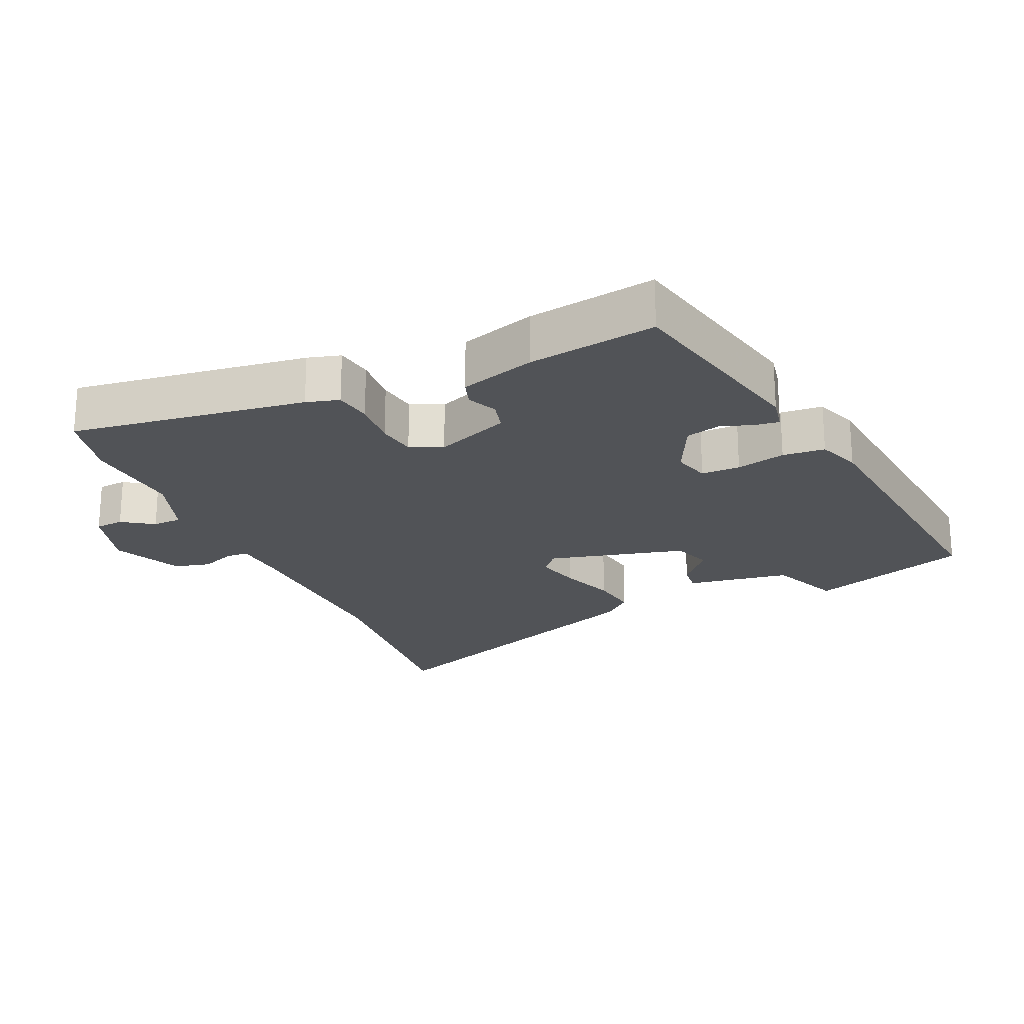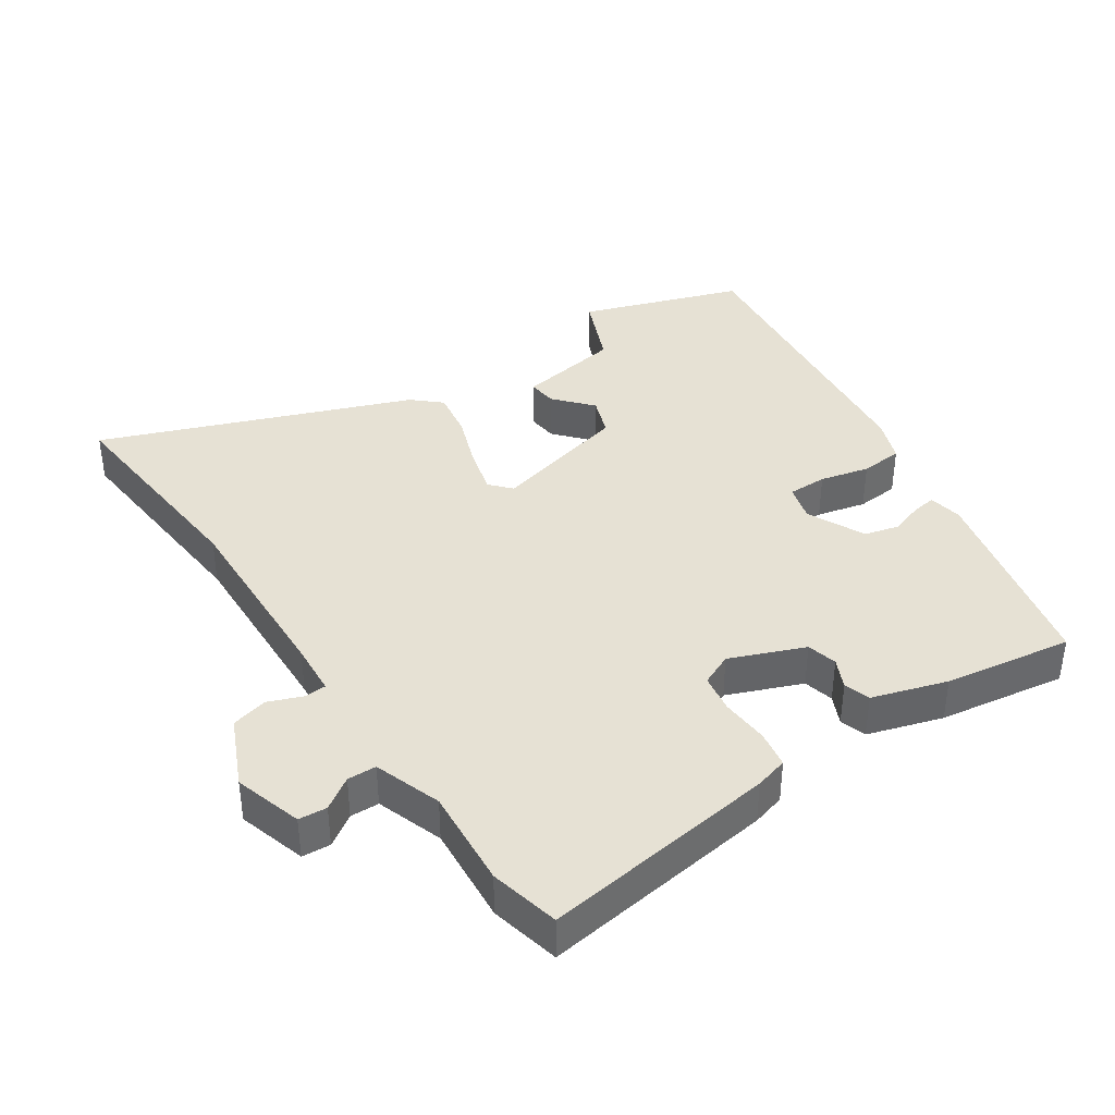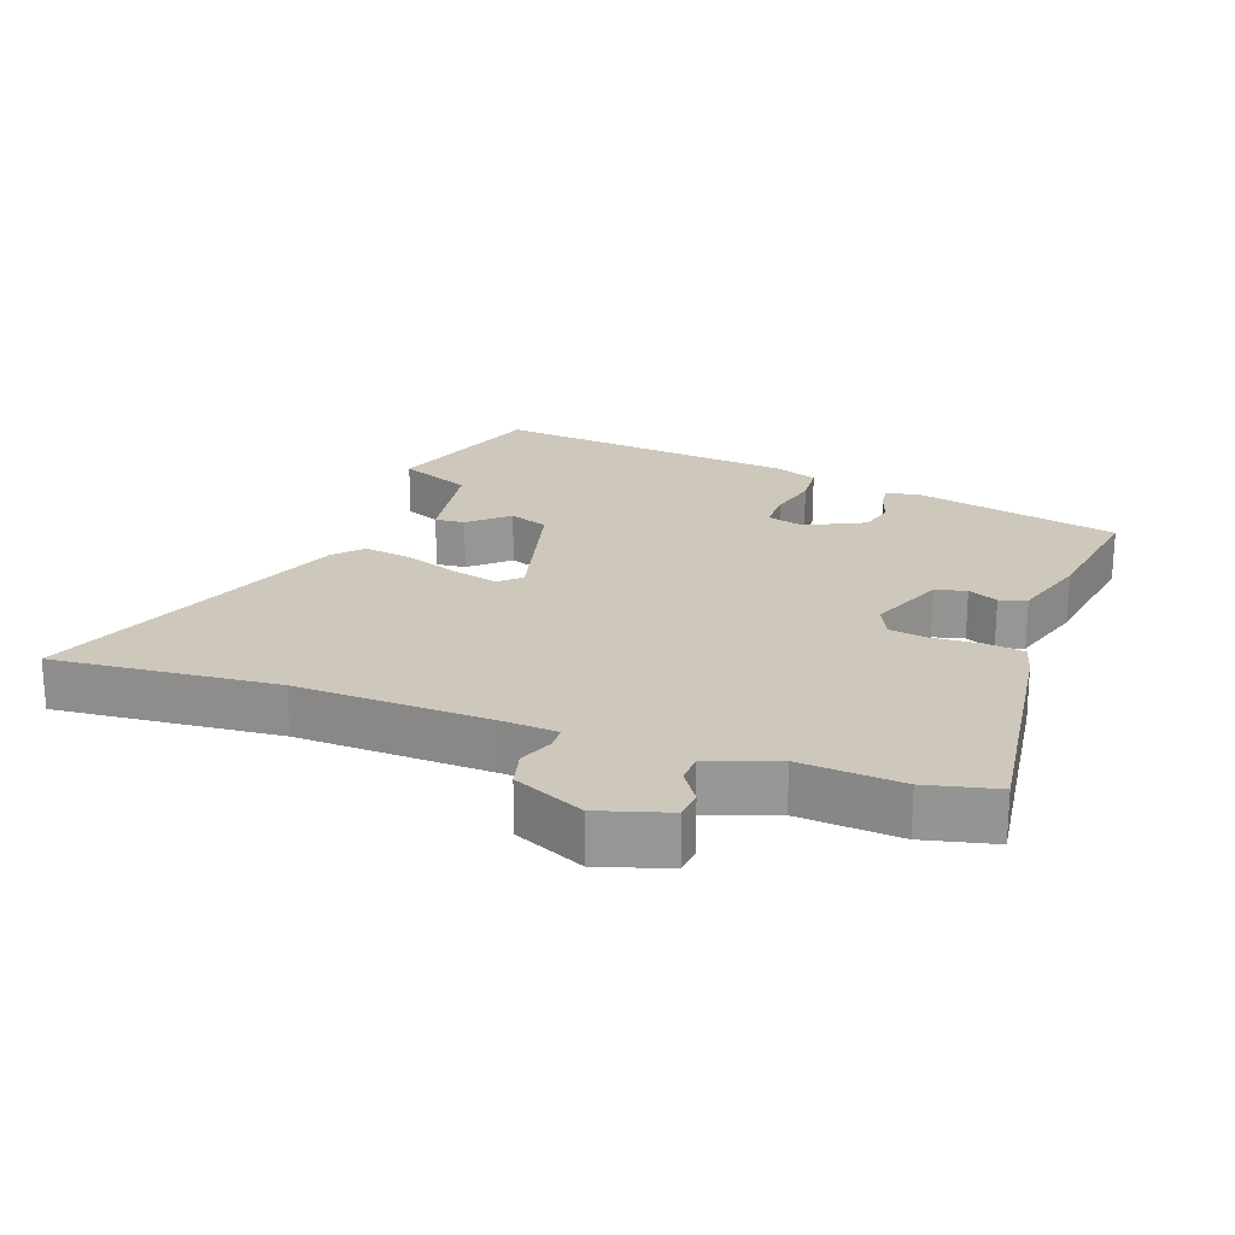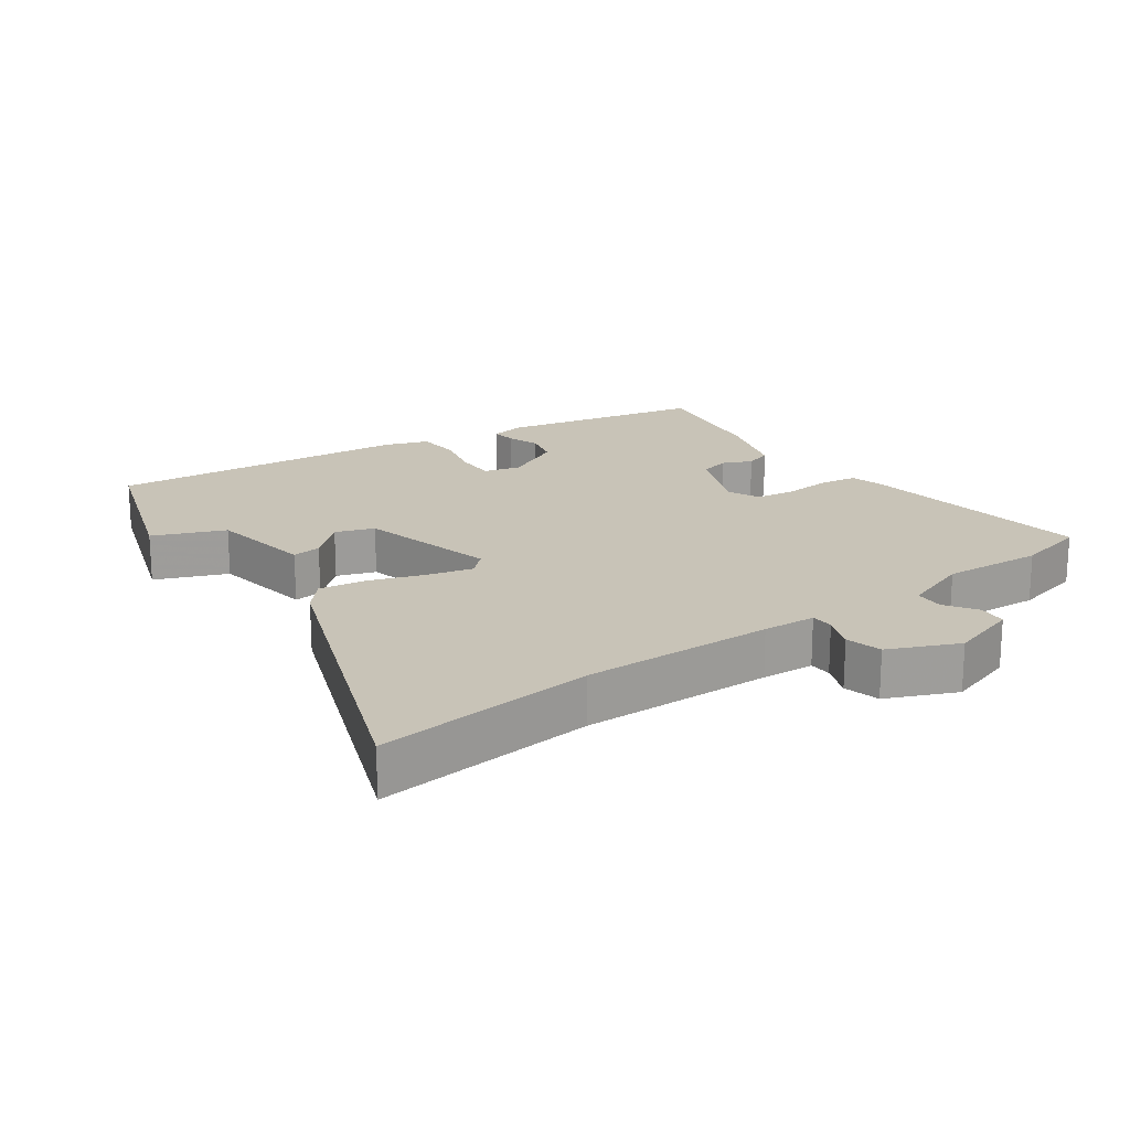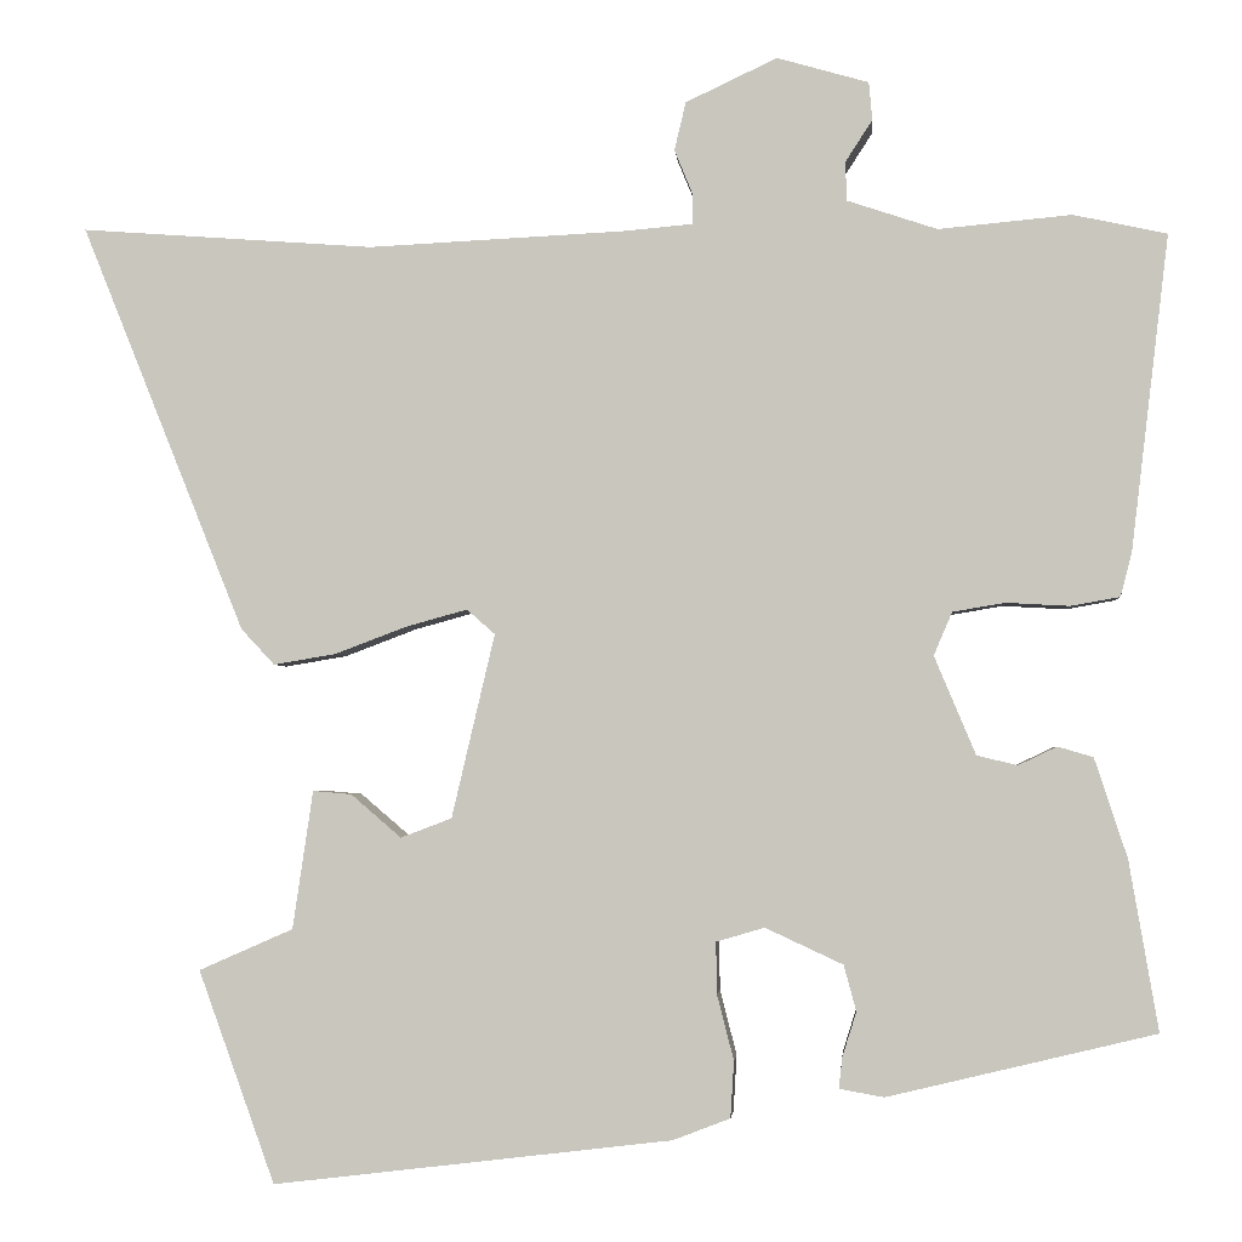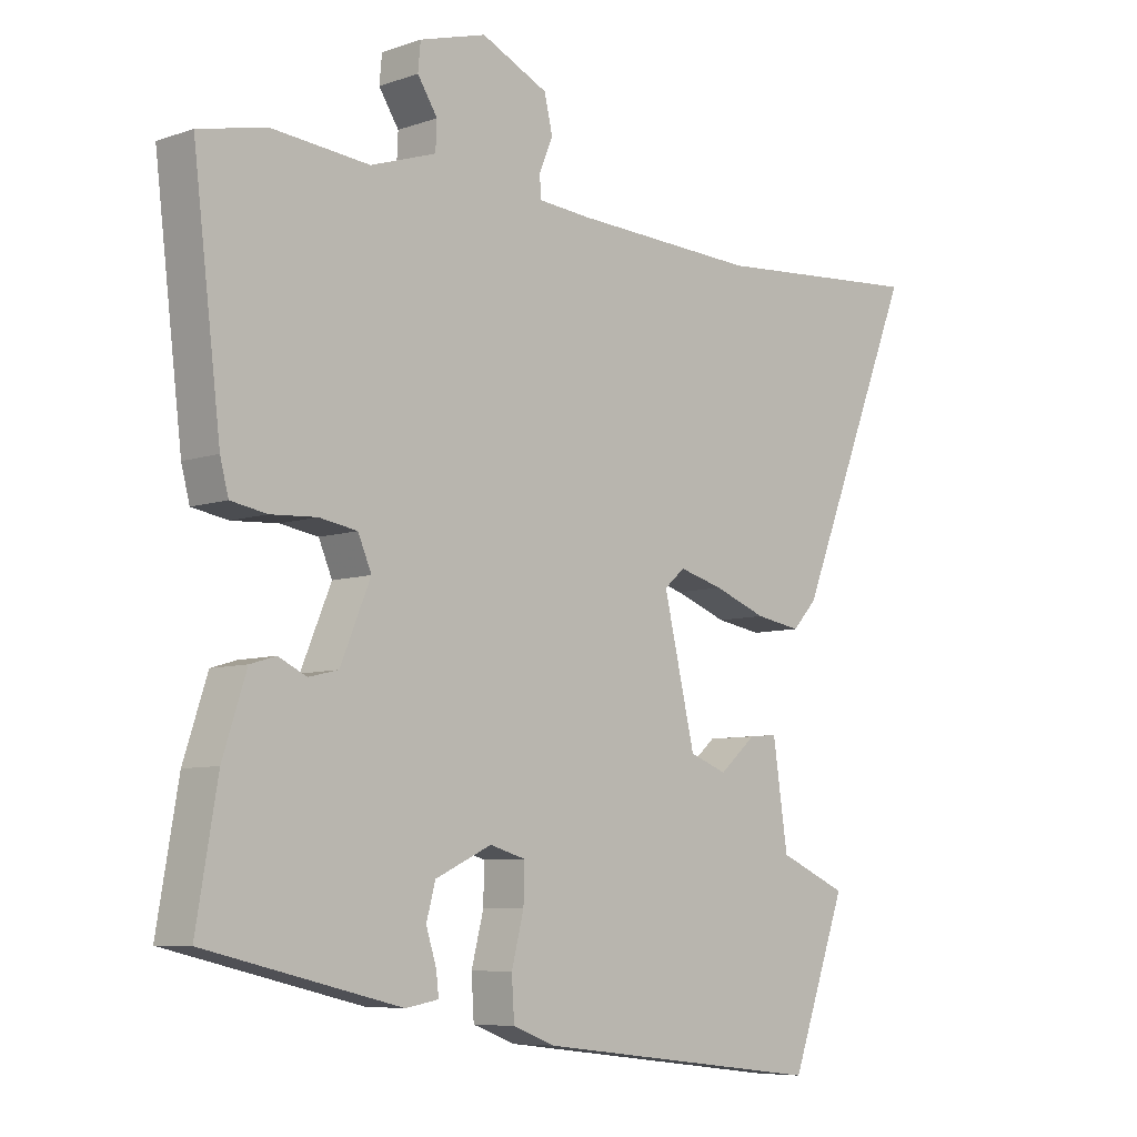
<metadata>
{"format":"obj","ext":"obj","renderer":"f3d","projection":"perspective","resolution":1024,"background":"white","views":[{"elev":-22.0,"azim":113.1,"up":"+Y"},{"elev":39.3,"azim":55.3,"up":"+Y"},{"elev":21.9,"azim":19.0,"up":"+Y"},{"elev":19.7,"azim":-36.8,"up":"+Y"},{"elev":-2.8,"azim":4.8,"up":"+Z"},{"elev":-7.1,"azim":135.0,"up":"+Z"}]}
</metadata>
<code>
v 0.522 0.07 -0.401
v 0.218 0.07 -0.474
v 0.167 0.07 -0.465
v 0.171 0.07 -0.43
v 0.187 0.07 -0.379
v 0.173 0.07 -0.327
v 0.085 0.07 -0.286
v 0.03 0.07 -0.302
v 0.031 0.07 -0.361
v 0.05 0.07 -0.435
v 0.046 0.07 -0.499
v -0.019 0.07 -0.524
v -0.472 0.07 -0.578
v -0.559 0.07 -0.337
v -0.452 0.07 -0.29
v -0.429 0.07 -0.133
v -0.385 0.07 -0.137
v -0.328 0.07 -0.186
v -0.27 0.07 -0.164
v -0.221 0.07 0.045
v -0.253 0.07 0.073
v -0.322 0.07 0.054
v -0.404 0.07 0.023
v -0.475 0.07 0.011
v -0.513 0.07 0.052
v -0.699 0.07 0.515
v -0.366 0.07 0.49
v -0.076 0.07 0.504
v 0.004 0.07 0.511
v 0.005 0.07 0.545
v -0.016 0.07 0.596
v -0.003 0.07 0.651
v 0.101 0.07 0.7
v 0.205 0.07 0.67
v 0.209 0.07 0.627
v 0.178 0.07 0.579
v 0.18 0.07 0.535
v 0.282 0.07 0.501
v 0.433 0.07 0.515
v 0.539 0.07 0.492
v 0.496 0.07 0.134
v 0.483 0.07 0.084
v 0.427 0.07 0.074
v 0.355 0.07 0.078
v 0.296 0.07 0.068
v 0.275 0.07 0.019
v 0.322 0.07 -0.093
v 0.368 0.07 -0.104
v 0.412 0.07 -0.083
v 0.452 0.07 -0.095
v 0.489 0.07 -0.208
v 0.522 0 -0.401
v 0.218 0 -0.474
v 0.167 0 -0.465
v 0.171 0 -0.43
v 0.187 0 -0.379
v 0.173 0 -0.327
v 0.085 0 -0.286
v 0.03 0 -0.302
v 0.031 0 -0.361
v 0.05 0 -0.435
v 0.046 0 -0.499
v -0.019 0 -0.524
v -0.472 0 -0.578
v -0.559 0 -0.337
v -0.452 0 -0.29
v -0.429 0 -0.133
v -0.385 0 -0.137
v -0.328 0 -0.186
v -0.27 0 -0.164
v -0.221 0 0.045
v -0.253 0 0.073
v -0.322 0 0.054
v -0.404 0 0.023
v -0.475 0 0.011
v -0.513 0 0.052
v -0.699 0 0.515
v -0.366 0 0.49
v -0.076 0 0.504
v 0.004 0 0.511
v 0.005 0 0.545
v -0.016 0 0.596
v -0.003 0 0.651
v 0.101 0 0.7
v 0.205 0 0.67
v 0.209 0 0.627
v 0.178 0 0.579
v 0.18 0 0.535
v 0.282 0 0.501
v 0.433 0 0.515
v 0.539 0 0.492
v 0.496 0 0.134
v 0.483 0 0.084
v 0.427 0 0.074
v 0.355 0 0.078
v 0.296 0 0.068
v 0.275 0 0.019
v 0.322 0 -0.093
v 0.368 0 -0.104
v 0.412 0 -0.083
v 0.452 0 -0.095
v 0.489 0 -0.208
f 48 49 50 51
f 47 48 51 1
f 41 42 43 44
f 41 44 45
f 38 39 40 41
f 37 38 41 45
f 33 34 35 36
f 33 36 37
f 30 31 32 33
f 29 30 33 37
f 24 25 26 27
f 22 23 24 27
f 21 22 27 28
f 20 21 28 29
f 15 16 17 18
f 15 18 19
f 12 13 14 15
f 12 15 19
f 9 10 11 12
f 8 9 12 19
f 7 8 19 20
f 2 3 4 5
f 47 1 2 5
f 46 47 5 6
f 37 45 46
f 20 29 37 46
f 6 7 20 46
f 102 101 100 99
f 52 102 99 98
f 95 94 93 92
f 96 95 92
f 92 91 90 89
f 96 92 89 88
f 87 86 85 84
f 88 87 84
f 84 83 82 81
f 88 84 81 80
f 78 77 76 75
f 78 75 74 73
f 79 78 73 72
f 80 79 72 71
f 69 68 67 66
f 70 69 66
f 66 65 64 63
f 70 66 63
f 63 62 61 60
f 70 63 60 59
f 71 70 59 58
f 56 55 54 53
f 56 53 52 98
f 57 56 98 97
f 97 96 88
f 97 88 80 71
f 97 71 58 57
f 1 52 53 2
f 2 53 54 3
f 3 54 55 4
f 4 55 56 5
f 5 56 57 6
f 6 57 58 7
f 7 58 59 8
f 8 59 60 9
f 9 60 61 10
f 10 61 62 11
f 11 62 63 12
f 12 63 64 13
f 13 64 65 14
f 14 65 66 15
f 15 66 67 16
f 16 67 68 17
f 17 68 69 18
f 18 69 70 19
f 19 70 71 20
f 20 71 72 21
f 21 72 73 22
f 22 73 74 23
f 23 74 75 24
f 24 75 76 25
f 25 76 77 26
f 26 77 78 27
f 27 78 79 28
f 28 79 80 29
f 29 80 81 30
f 30 81 82 31
f 31 82 83 32
f 32 83 84 33
f 33 84 85 34
f 34 85 86 35
f 35 86 87 36
f 36 87 88 37
f 37 88 89 38
f 38 89 90 39
f 39 90 91 40
f 40 91 92 41
f 41 92 93 42
f 42 93 94 43
f 43 94 95 44
f 44 95 96 45
f 45 96 97 46
f 46 97 98 47
f 47 98 99 48
f 48 99 100 49
f 49 100 101 50
f 50 101 102 51
f 51 102 52 1

</code>
